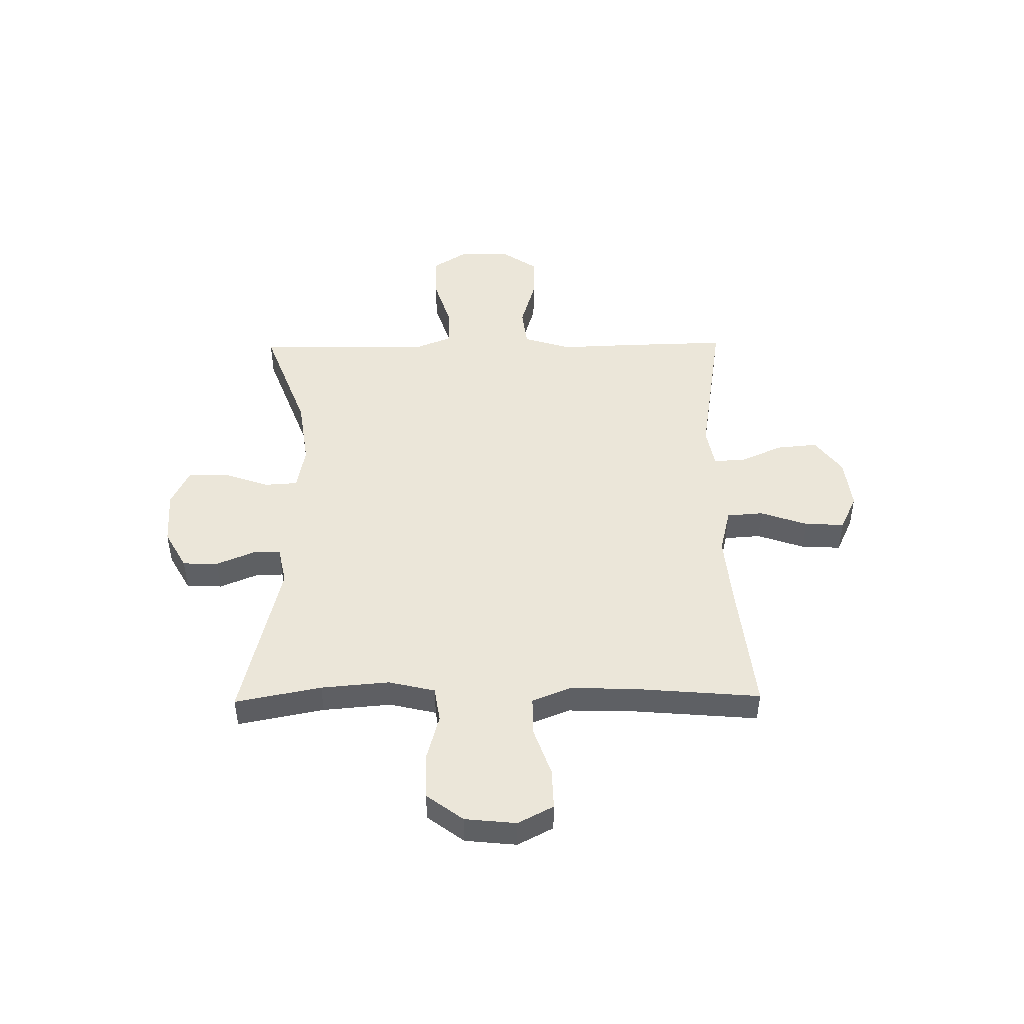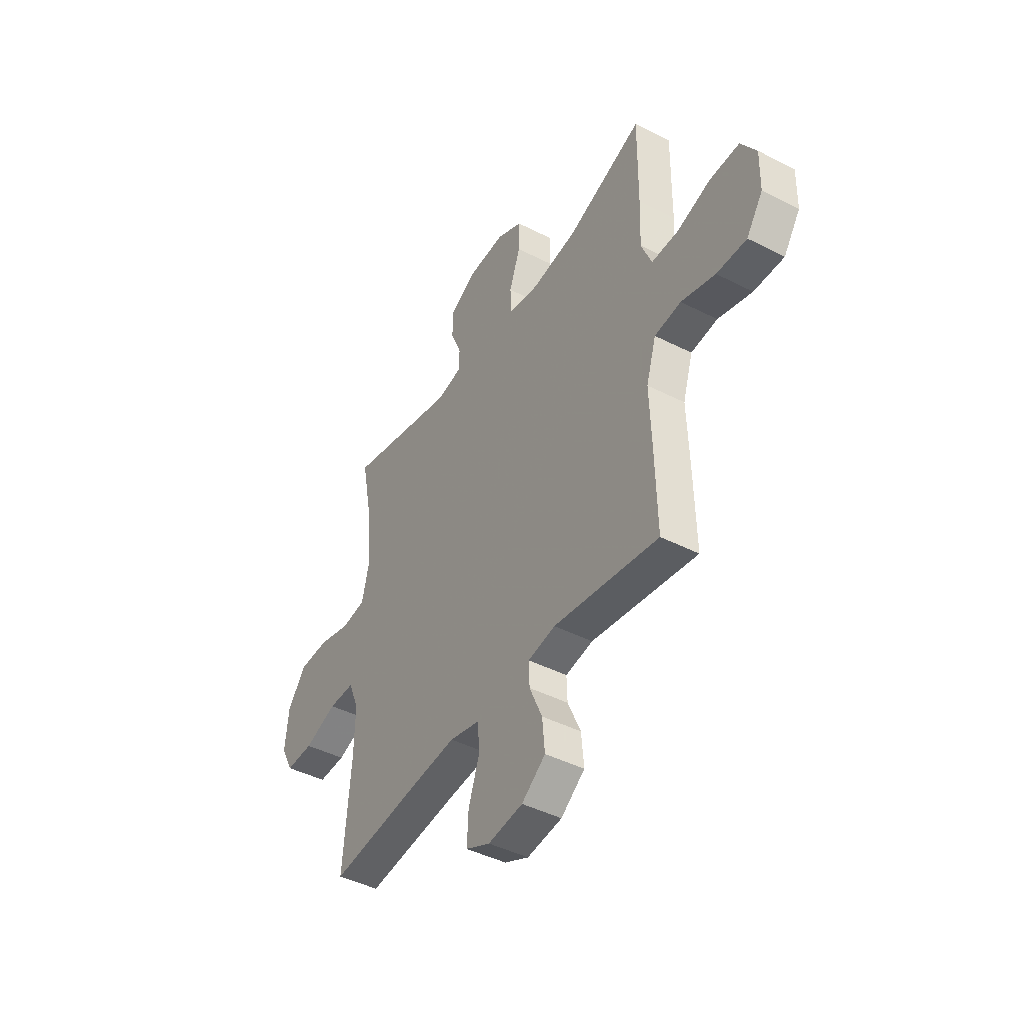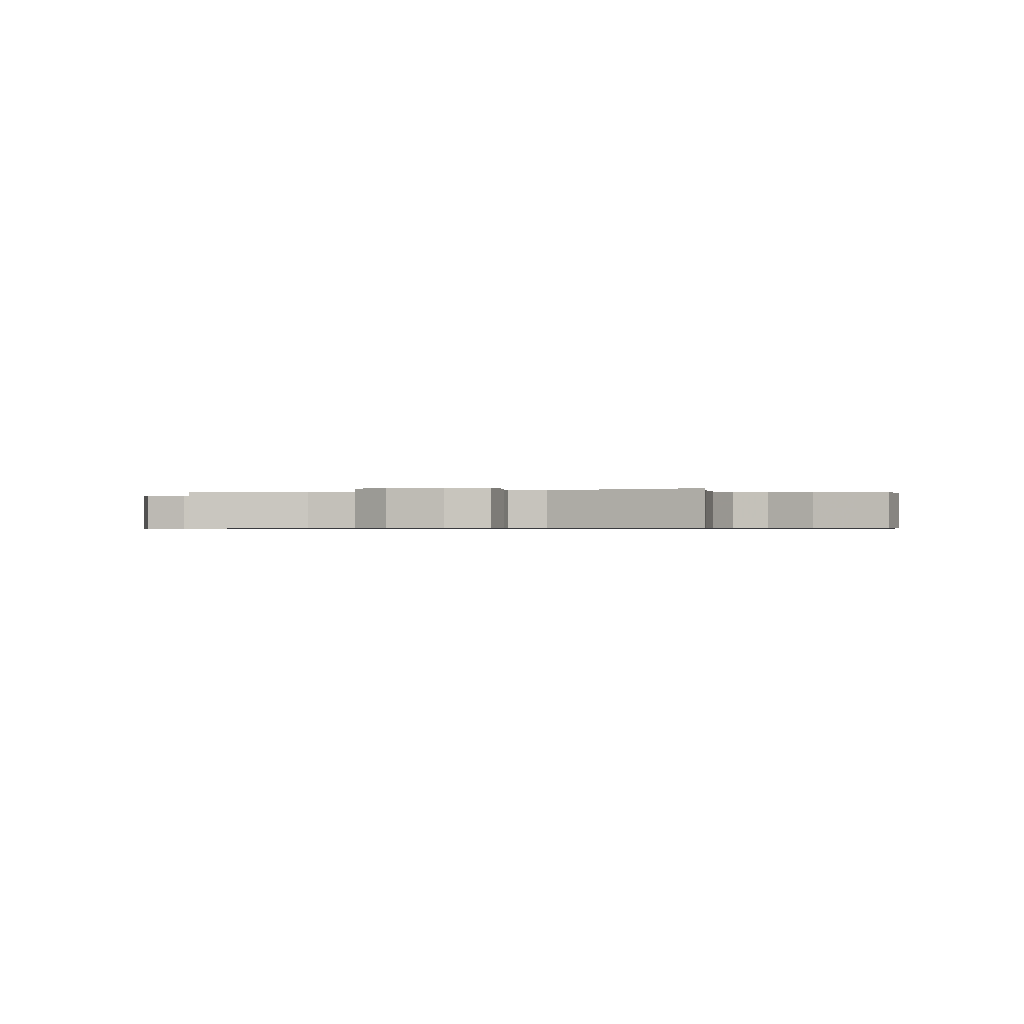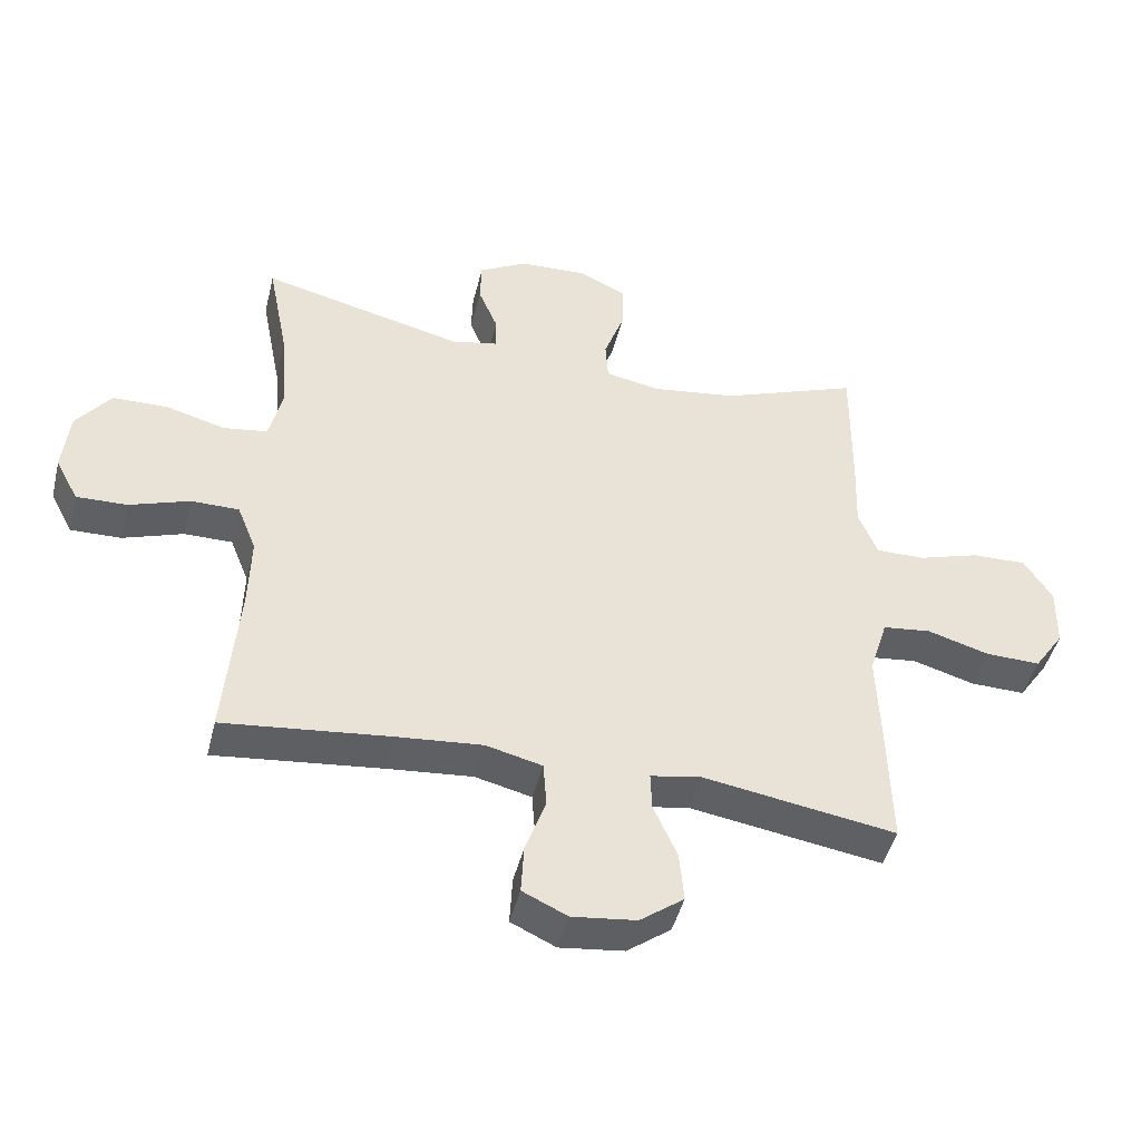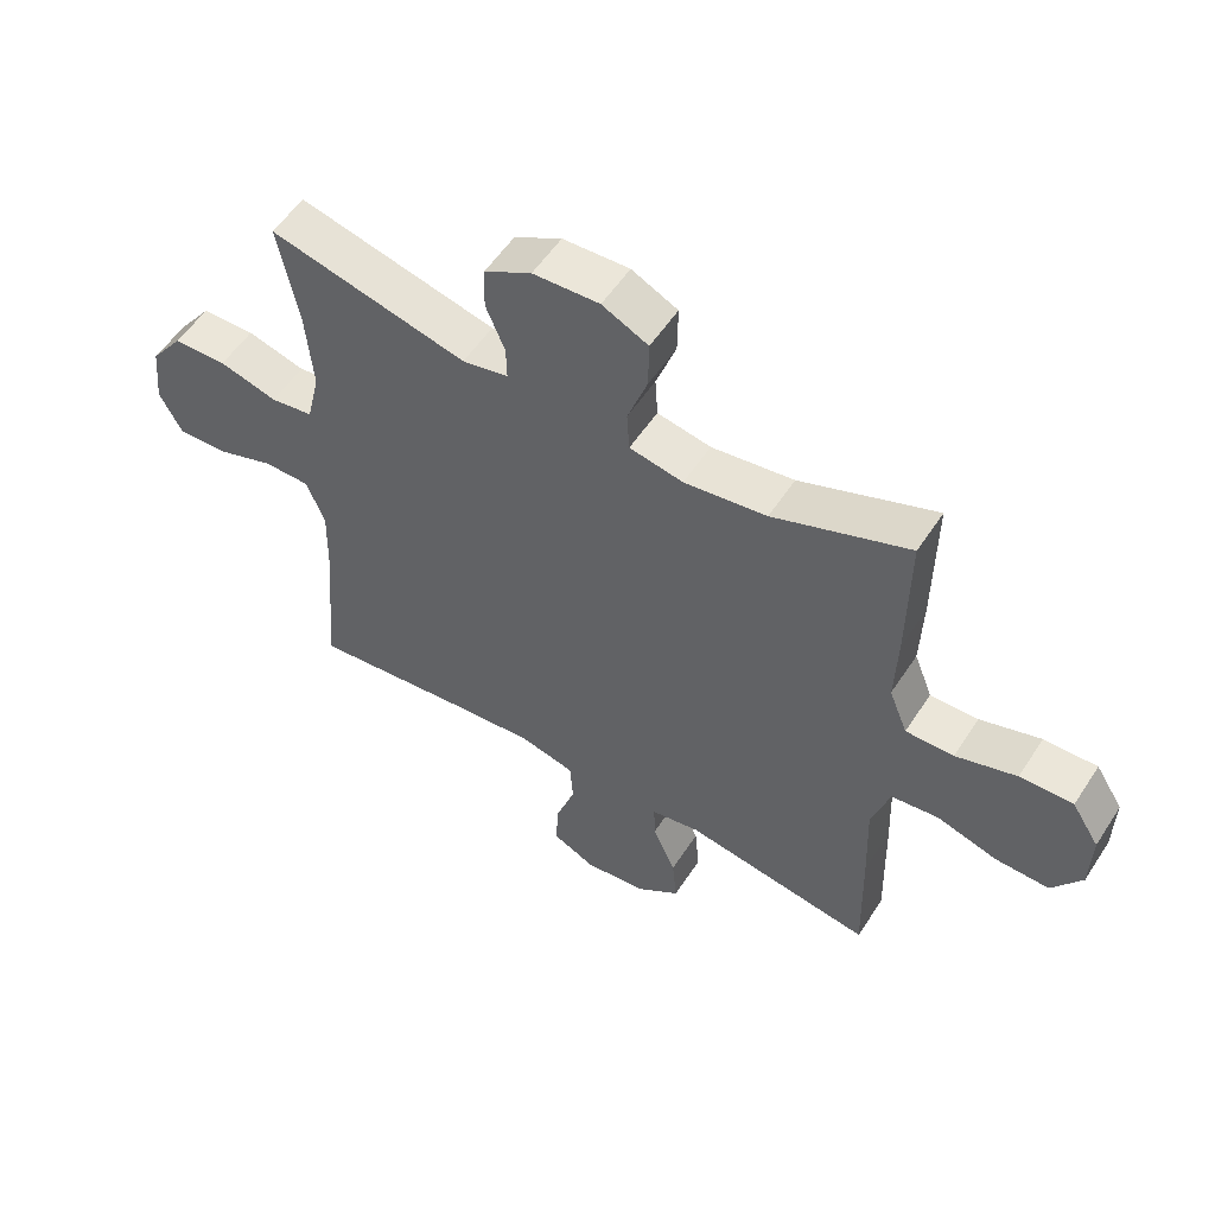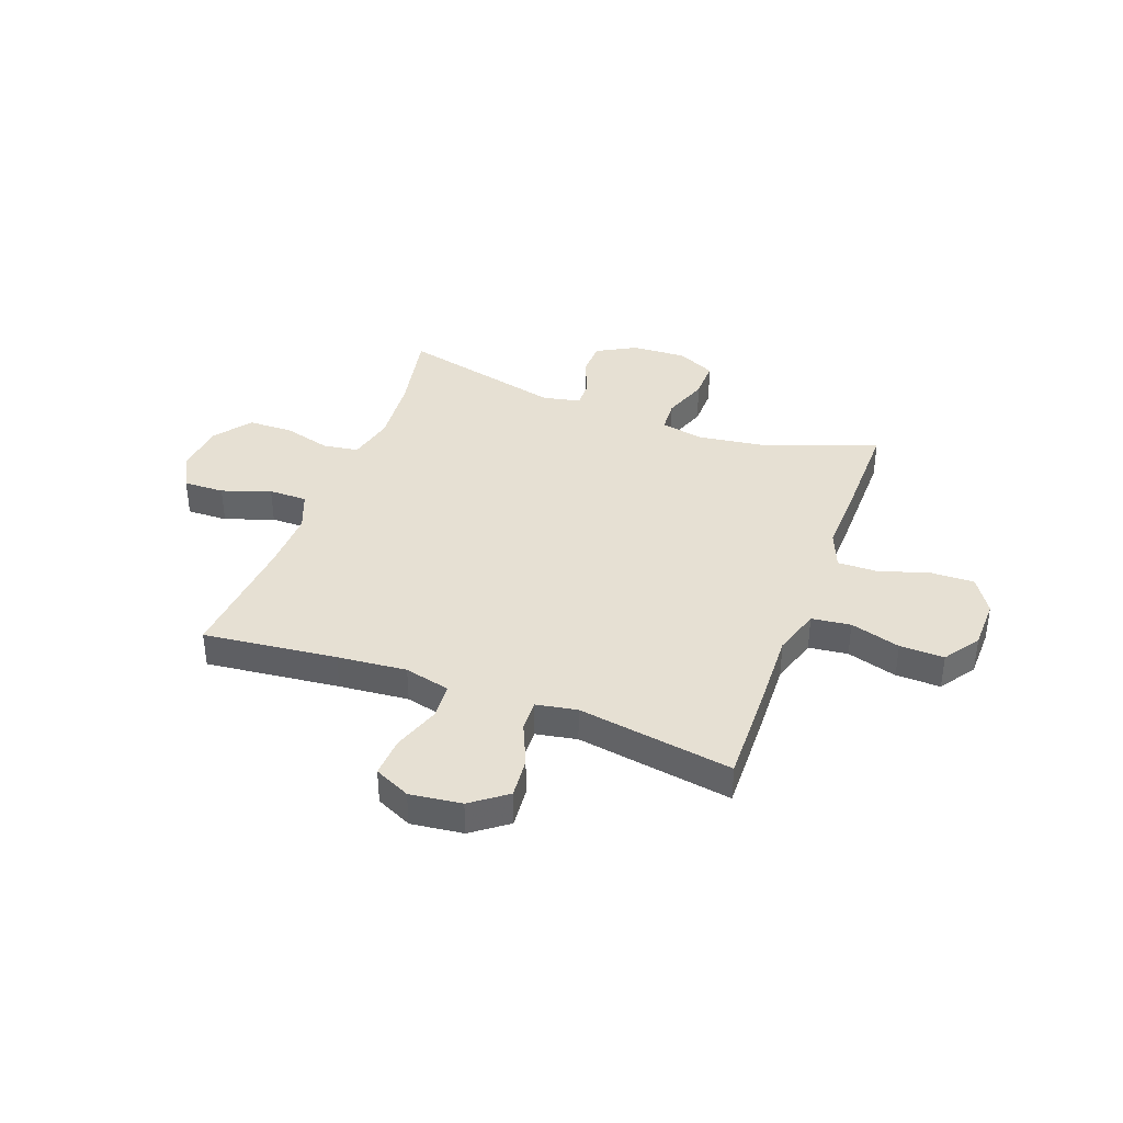
<metadata>
{"format":"obj","ext":"obj","renderer":"f3d","projection":"perspective","resolution":1024,"background":"white","views":[{"elev":47.0,"azim":89.2,"up":"+Y"},{"elev":-43.9,"azim":-121.0,"up":"+Z"},{"elev":-0.6,"azim":17.0,"up":"+Y"},{"elev":-45.8,"azim":166.2,"up":"+Z"},{"elev":54.9,"azim":-147.4,"up":"+Z"},{"elev":38.5,"azim":-159.7,"up":"+Y"}]}
</metadata>
<code>
v -0.5 0.07 -0.5
v -0.495 0.07 -0.3
v -0.49 0.07 -0.165
v -0.518 0.07 -0.075
v -0.592 0.07 -0.066
v -0.687 0.07 -0.094
v -0.771 0.07 -0.096
v -0.817 0.07 -0.029
v -0.819 0.07 0.067
v -0.776 0.07 0.134
v -0.693 0.07 0.132
v -0.598 0.07 0.102
v -0.523 0.07 0.101
v -0.494 0.07 0.173
v -0.498 0.07 0.286
v -0.5 0.07 0.5
v -0.288 0.07 0.42
v -0.159 0.07 0.402
v -0.075 0.07 0.418
v -0.071 0.07 0.481
v -0.102 0.07 0.567
v -0.103 0.07 0.642
v -0.031 0.07 0.677
v 0.073 0.07 0.672
v 0.147 0.07 0.631
v 0.149 0.07 0.564
v 0.119 0.07 0.492
v 0.118 0.07 0.44
v 0.19 0.07 0.425
v 0.5 0.07 0.5
v 0.468 0.07 0.337
v 0.457 0.07 0.208
v 0.478 0.07 0.12
v 0.545 0.07 0.11
v 0.636 0.07 0.135
v 0.72 0.07 0.133
v 0.772 0.07 0.064
v 0.782 0.07 -0.033
v 0.747 0.07 -0.1
v 0.67 0.07 -0.098
v 0.578 0.07 -0.066
v 0.505 0.07 -0.066
v 0.476 0.07 -0.139
v 0.479 0.07 -0.254
v 0.5 0.07 -0.5
v 0.247 0.07 -0.472
v 0.116 0.07 -0.46
v 0.03 0.07 -0.481
v 0.025 0.07 -0.55
v 0.056 0.07 -0.639
v 0.06 0.07 -0.714
v -0.008 0.07 -0.746
v -0.106 0.07 -0.734
v -0.173 0.07 -0.684
v -0.166 0.07 -0.607
v -0.13 0.07 -0.525
v -0.128 0.07 -0.467
v -0.205 0.07 -0.453
v -0.5 0 -0.5
v -0.495 0 -0.3
v -0.49 0 -0.165
v -0.518 0 -0.075
v -0.592 0 -0.066
v -0.687 0 -0.094
v -0.771 0 -0.096
v -0.817 0 -0.029
v -0.819 0 0.067
v -0.776 0 0.134
v -0.693 0 0.132
v -0.598 0 0.102
v -0.523 0 0.101
v -0.494 0 0.173
v -0.498 0 0.286
v -0.5 0 0.5
v -0.288 0 0.42
v -0.159 0 0.402
v -0.075 0 0.418
v -0.071 0 0.481
v -0.102 0 0.567
v -0.103 0 0.642
v -0.031 0 0.677
v 0.073 0 0.672
v 0.147 0 0.631
v 0.149 0 0.564
v 0.119 0 0.492
v 0.118 0 0.44
v 0.19 0 0.425
v 0.5 0 0.5
v 0.468 0 0.337
v 0.457 0 0.208
v 0.478 0 0.12
v 0.545 0 0.11
v 0.636 0 0.135
v 0.72 0 0.133
v 0.772 0 0.064
v 0.782 0 -0.033
v 0.747 0 -0.1
v 0.67 0 -0.098
v 0.578 0 -0.066
v 0.505 0 -0.066
v 0.476 0 -0.139
v 0.479 0 -0.254
v 0.5 0 -0.5
v 0.247 0 -0.472
v 0.116 0 -0.46
v 0.03 0 -0.481
v 0.025 0 -0.55
v 0.056 0 -0.639
v 0.06 0 -0.714
v -0.008 0 -0.746
v -0.106 0 -0.734
v -0.173 0 -0.684
v -0.166 0 -0.607
v -0.13 0 -0.525
v -0.128 0 -0.467
v -0.205 0 -0.453
f 54 55 56
f 53 54 56
f 52 53 56
f 51 52 56
f 50 51 56
f 49 50 56
f 48 49 56 57
f 47 48 57 58
f 44 45 46
f 43 44 46 47
f 42 43 47 58
f 39 40 41
f 38 39 41
f 37 38 41
f 36 37 41
f 35 36 41
f 34 35 41
f 33 34 41 42
f 1 2 3
f 58 1 3
f 42 58 3
f 33 42 3
f 32 33 3
f 29 30 31
f 32 3 4
f 31 32 4
f 29 31 4
f 28 29 4
f 25 26 27
f 24 25 27
f 23 24 27
f 22 23 27
f 21 22 27
f 20 21 27
f 19 20 27 28
f 14 15 16 17
f 13 14 17 18
f 10 11 12
f 9 10 12
f 8 9 12
f 7 8 12
f 6 7 12
f 5 6 12
f 5 12 13
f 18 19 28
f 13 18 28
f 5 13 28
f 4 5 28
f 114 113 112
f 114 112 111
f 114 111 110
f 114 110 109
f 114 109 108
f 114 108 107
f 115 114 107 106
f 116 115 106 105
f 104 103 102
f 105 104 102 101
f 116 105 101 100
f 99 98 97
f 99 97 96
f 99 96 95
f 99 95 94
f 99 94 93
f 99 93 92
f 100 99 92 91
f 61 60 59
f 61 59 116
f 61 116 100
f 61 100 91
f 61 91 90
f 89 88 87
f 62 61 90
f 62 90 89
f 62 89 87
f 62 87 86
f 85 84 83
f 85 83 82
f 85 82 81
f 85 81 80
f 85 80 79
f 85 79 78
f 86 85 78 77
f 75 74 73 72
f 76 75 72 71
f 70 69 68
f 70 68 67
f 70 67 66
f 70 66 65
f 70 65 64
f 70 64 63
f 71 70 63
f 86 77 76
f 86 76 71
f 86 71 63
f 86 63 62
f 1 59 60 2
f 2 60 61 3
f 3 61 62 4
f 4 62 63 5
f 5 63 64 6
f 6 64 65 7
f 7 65 66 8
f 8 66 67 9
f 9 67 68 10
f 10 68 69 11
f 11 69 70 12
f 12 70 71 13
f 13 71 72 14
f 14 72 73 15
f 15 73 74 16
f 16 74 75 17
f 17 75 76 18
f 18 76 77 19
f 19 77 78 20
f 20 78 79 21
f 21 79 80 22
f 22 80 81 23
f 23 81 82 24
f 24 82 83 25
f 25 83 84 26
f 26 84 85 27
f 27 85 86 28
f 28 86 87 29
f 29 87 88 30
f 30 88 89 31
f 31 89 90 32
f 32 90 91 33
f 33 91 92 34
f 34 92 93 35
f 35 93 94 36
f 36 94 95 37
f 37 95 96 38
f 38 96 97 39
f 39 97 98 40
f 40 98 99 41
f 41 99 100 42
f 42 100 101 43
f 43 101 102 44
f 44 102 103 45
f 45 103 104 46
f 46 104 105 47
f 47 105 106 48
f 48 106 107 49
f 49 107 108 50
f 50 108 109 51
f 51 109 110 52
f 52 110 111 53
f 53 111 112 54
f 54 112 113 55
f 55 113 114 56
f 56 114 115 57
f 57 115 116 58
f 58 116 59 1

</code>
